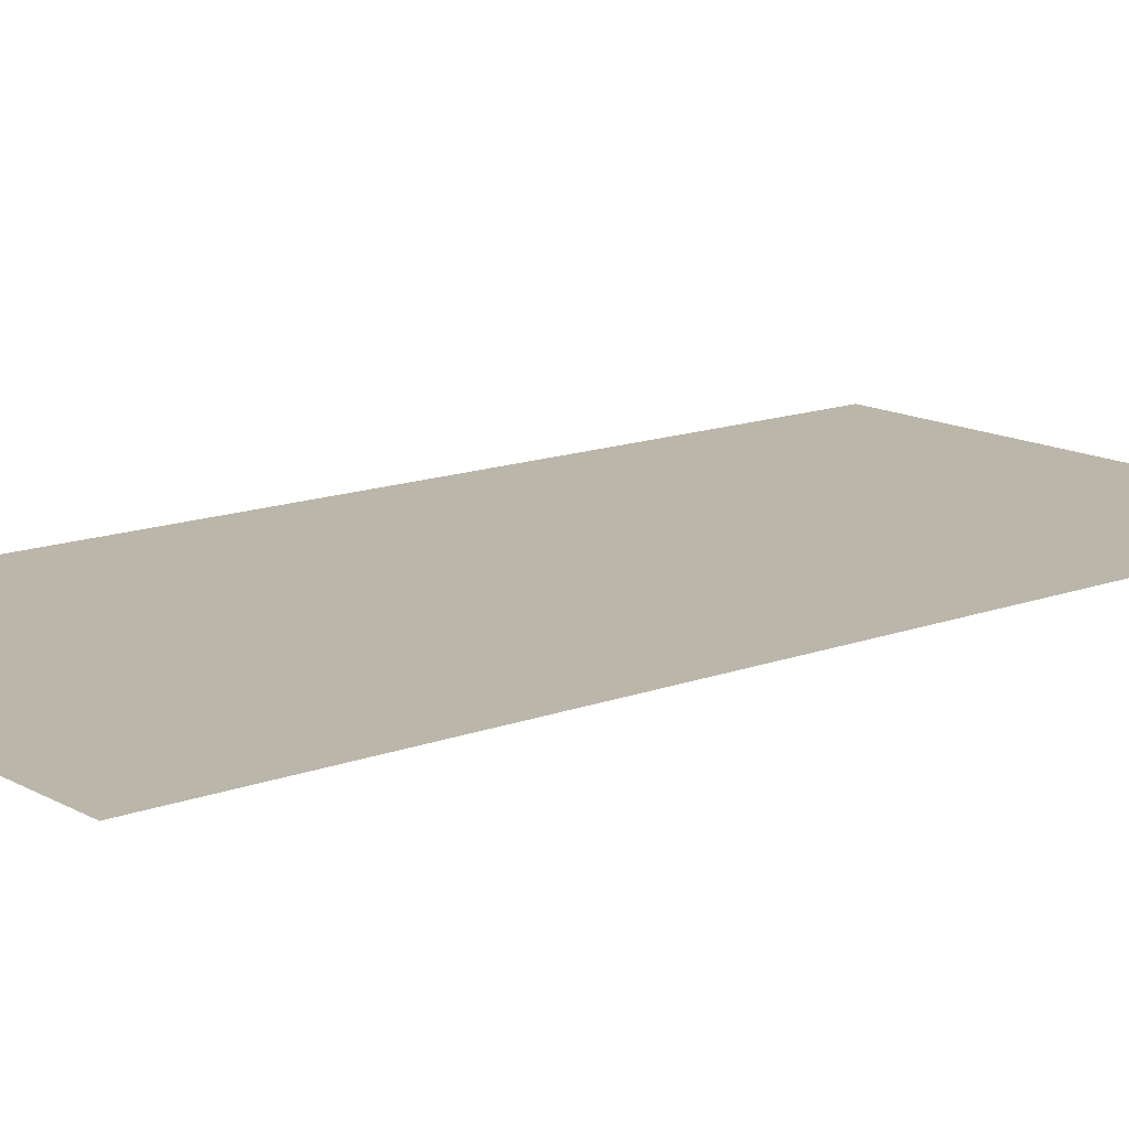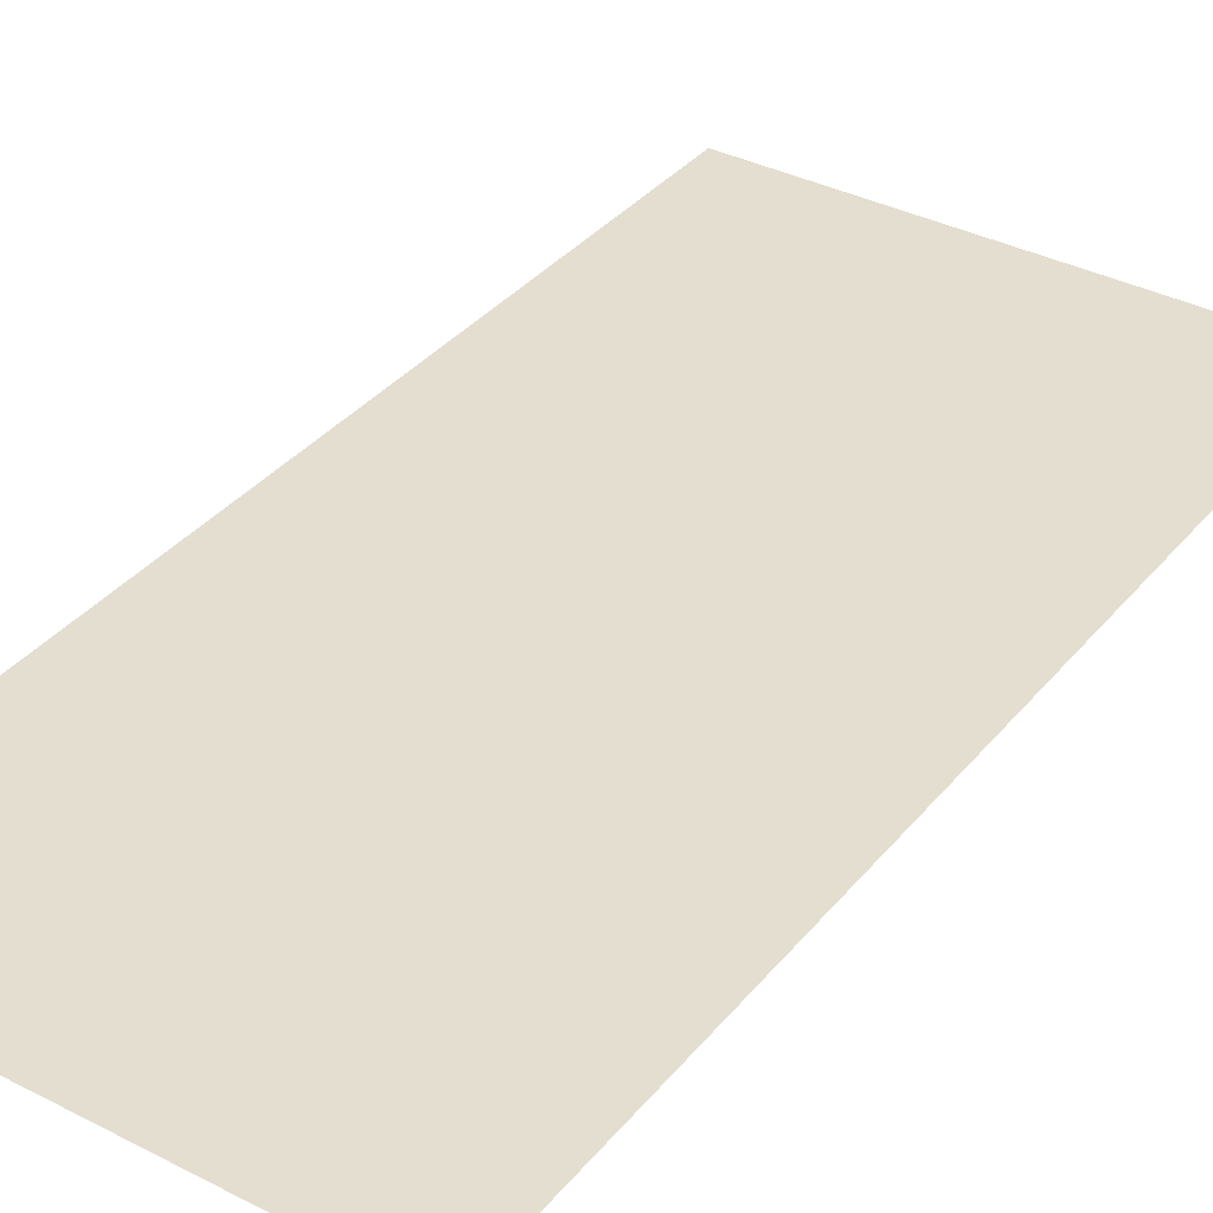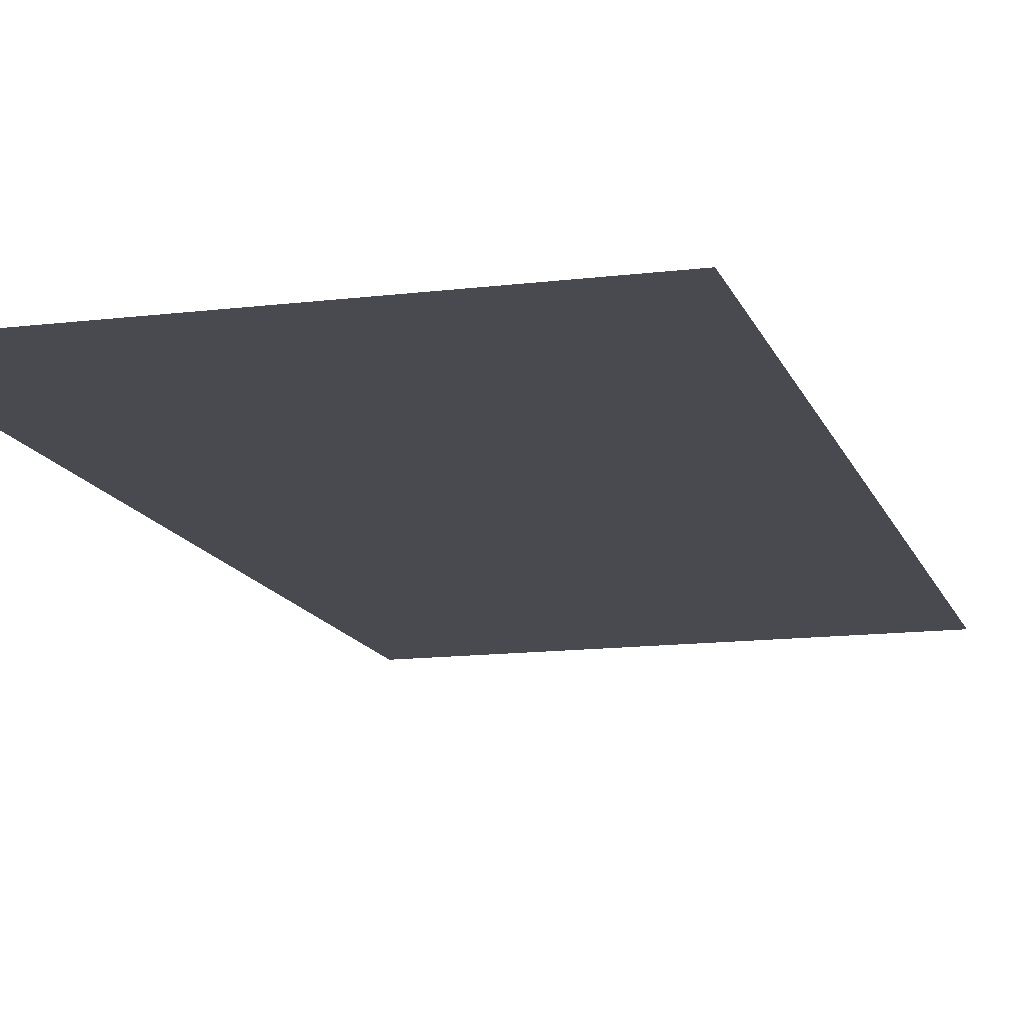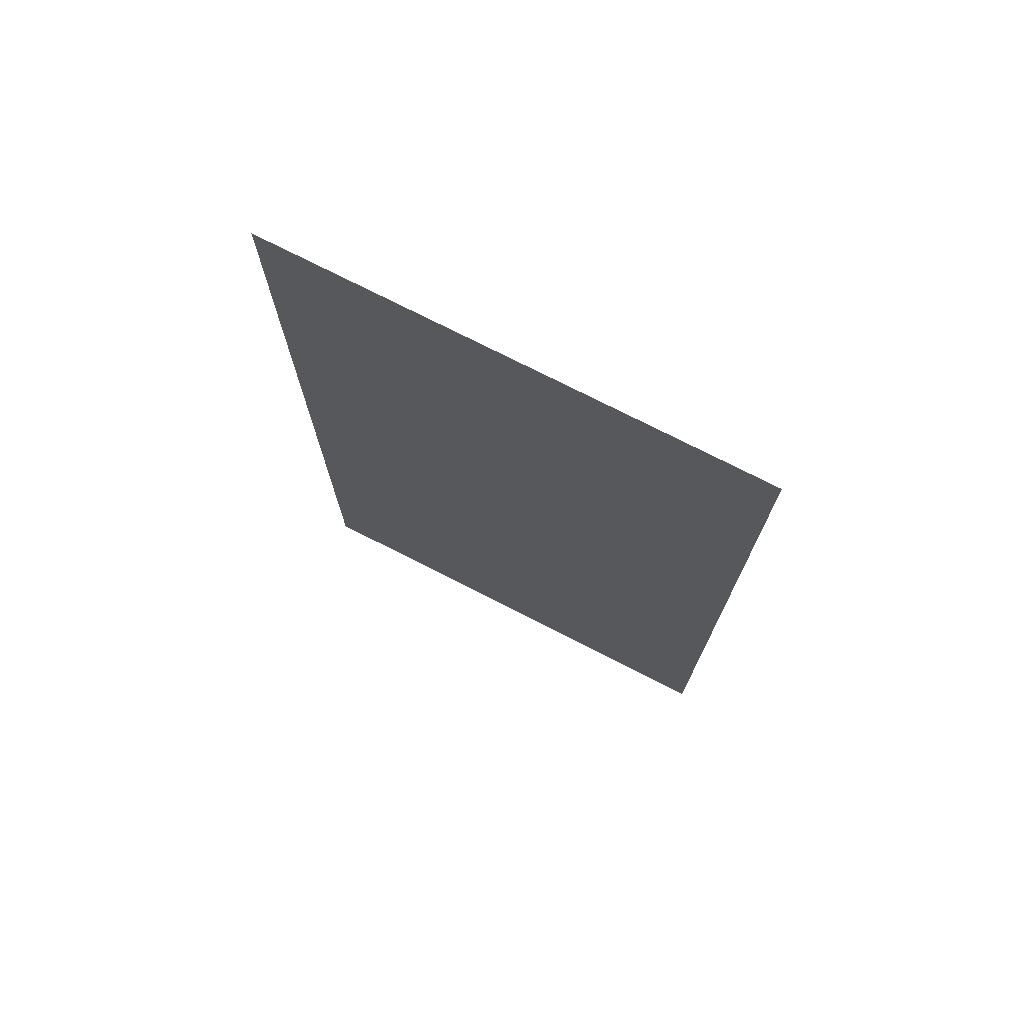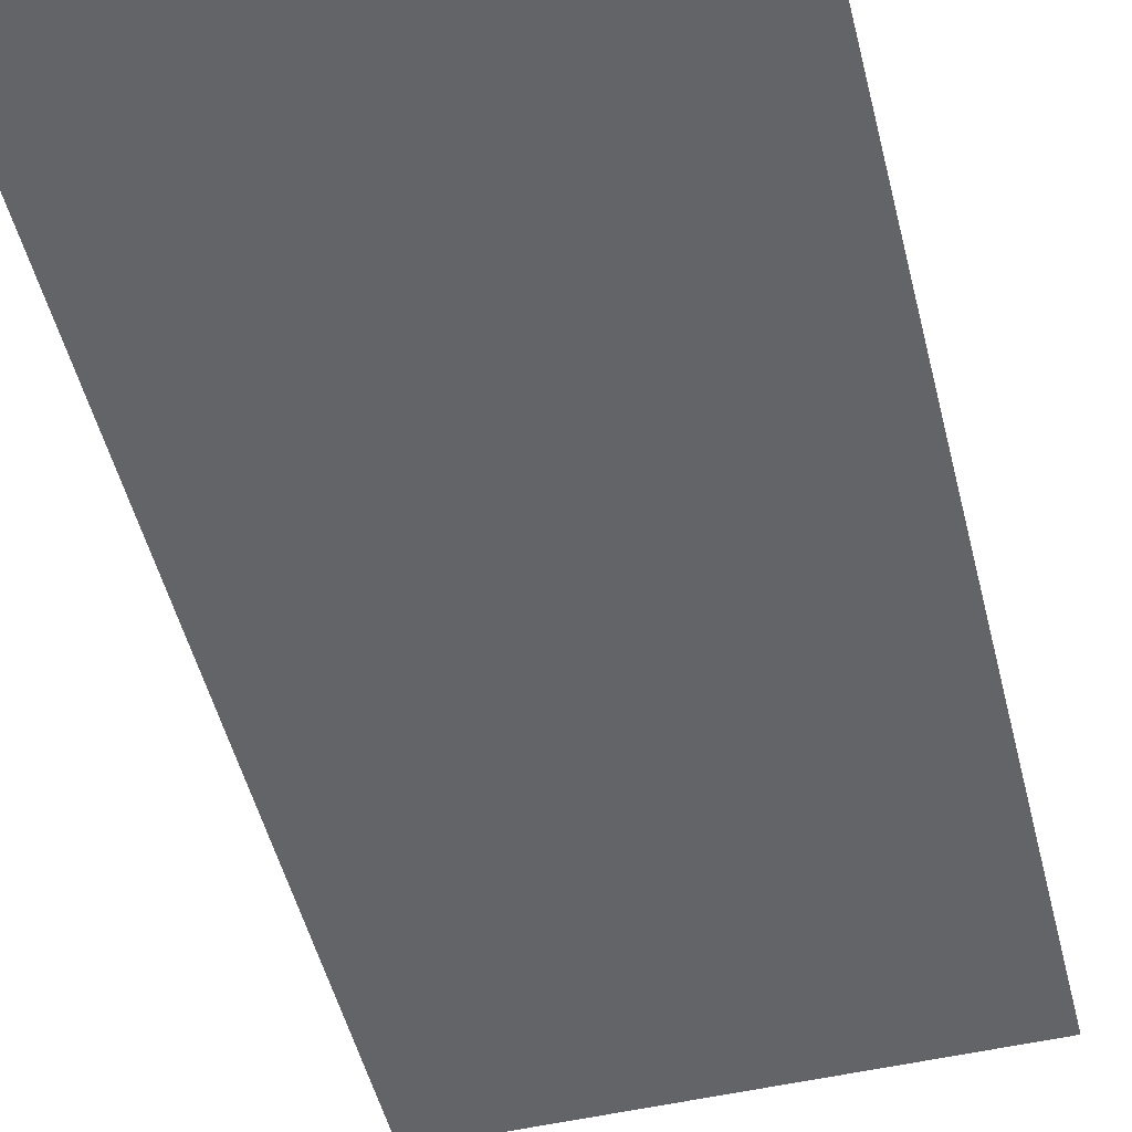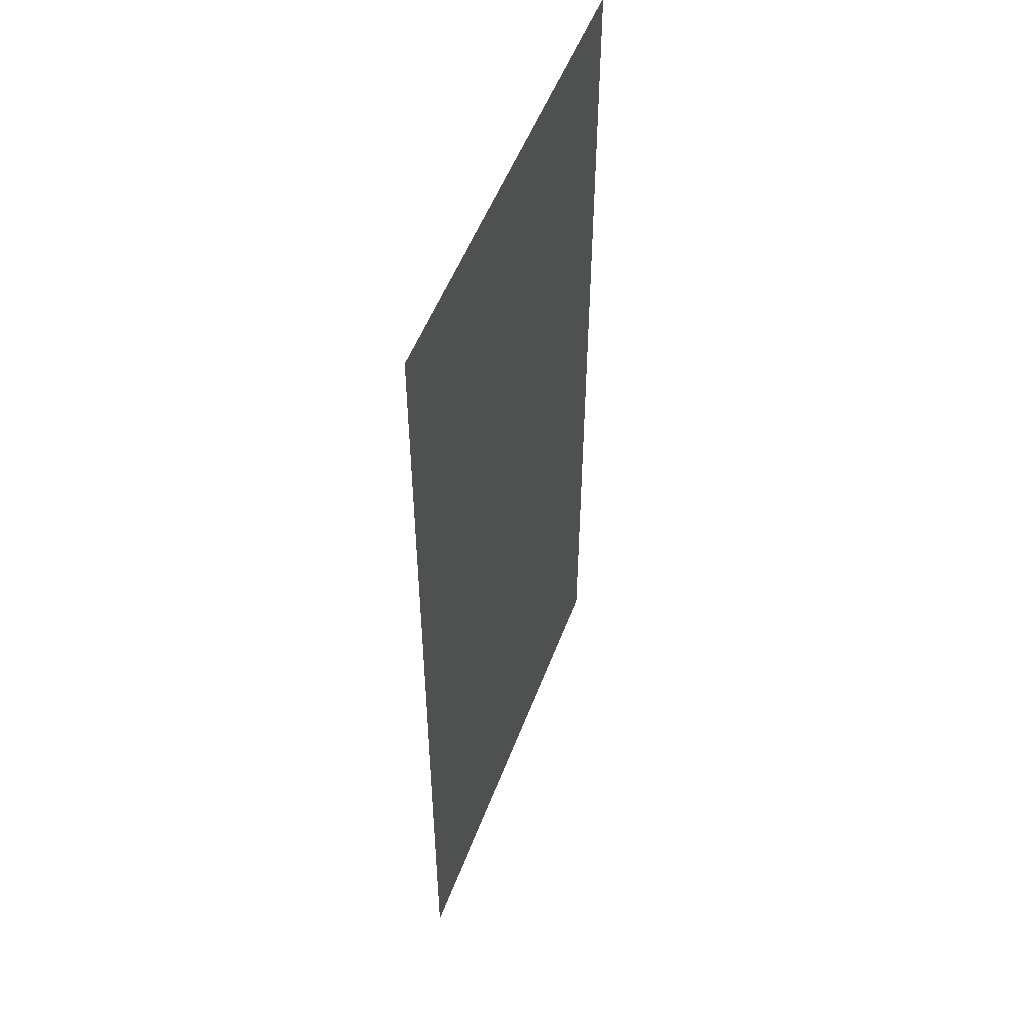
<metadata>
{"format":"obj","ext":"obj","renderer":"f3d","projection":"perspective","resolution":1024,"background":"white","views":[{"elev":14.1,"azim":-129.6,"up":"+Z"},{"elev":35.9,"azim":34.0,"up":"+Z"},{"elev":-13.5,"azim":-164.4,"up":"+Z"},{"elev":75.1,"azim":27.0,"up":"+Y"},{"elev":-51.2,"azim":14.0,"up":"+Z"},{"elev":52.3,"azim":-69.6,"up":"+Y"}]}
</metadata>
<code>
v -448 -512 0
v -512 -512 0
v -512 -448 0
v -448 -448 0
v -448 -576 0
v -512 -576 0
v -512 -512 0
v -448 -512 0
g Map004_mesh_0006
f 1 2 3 4
f 5 6 7 8

</code>
